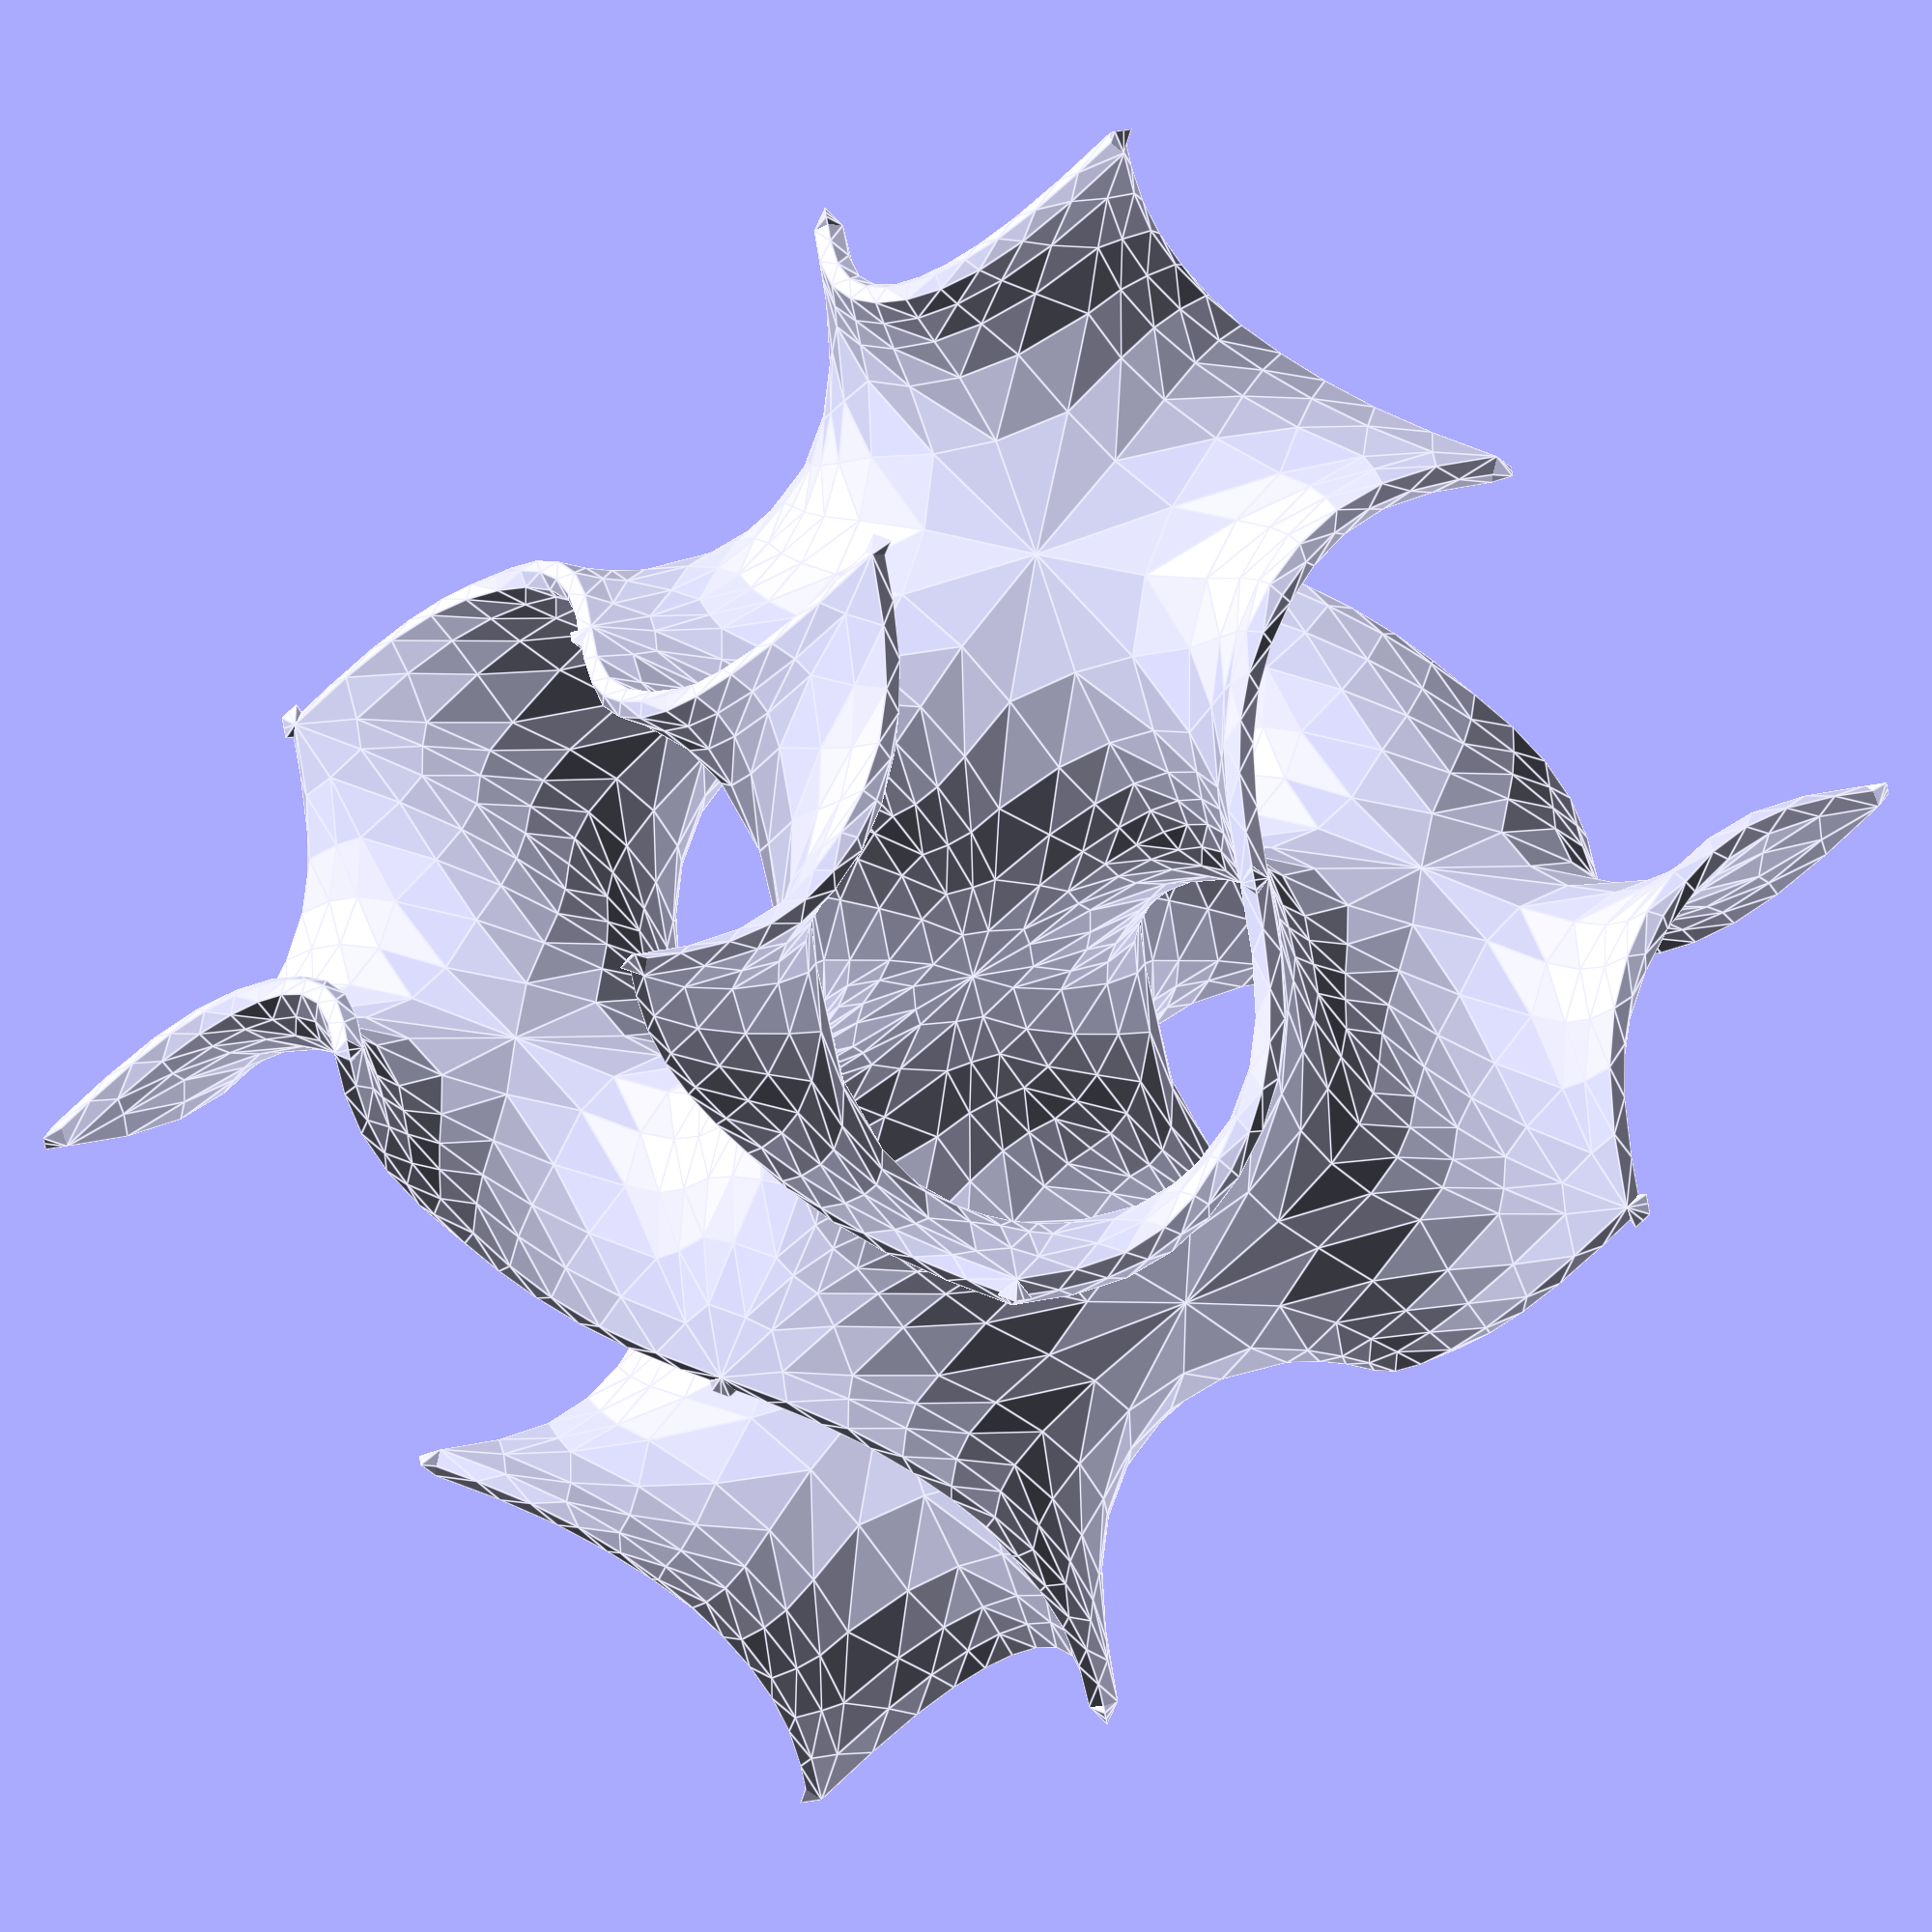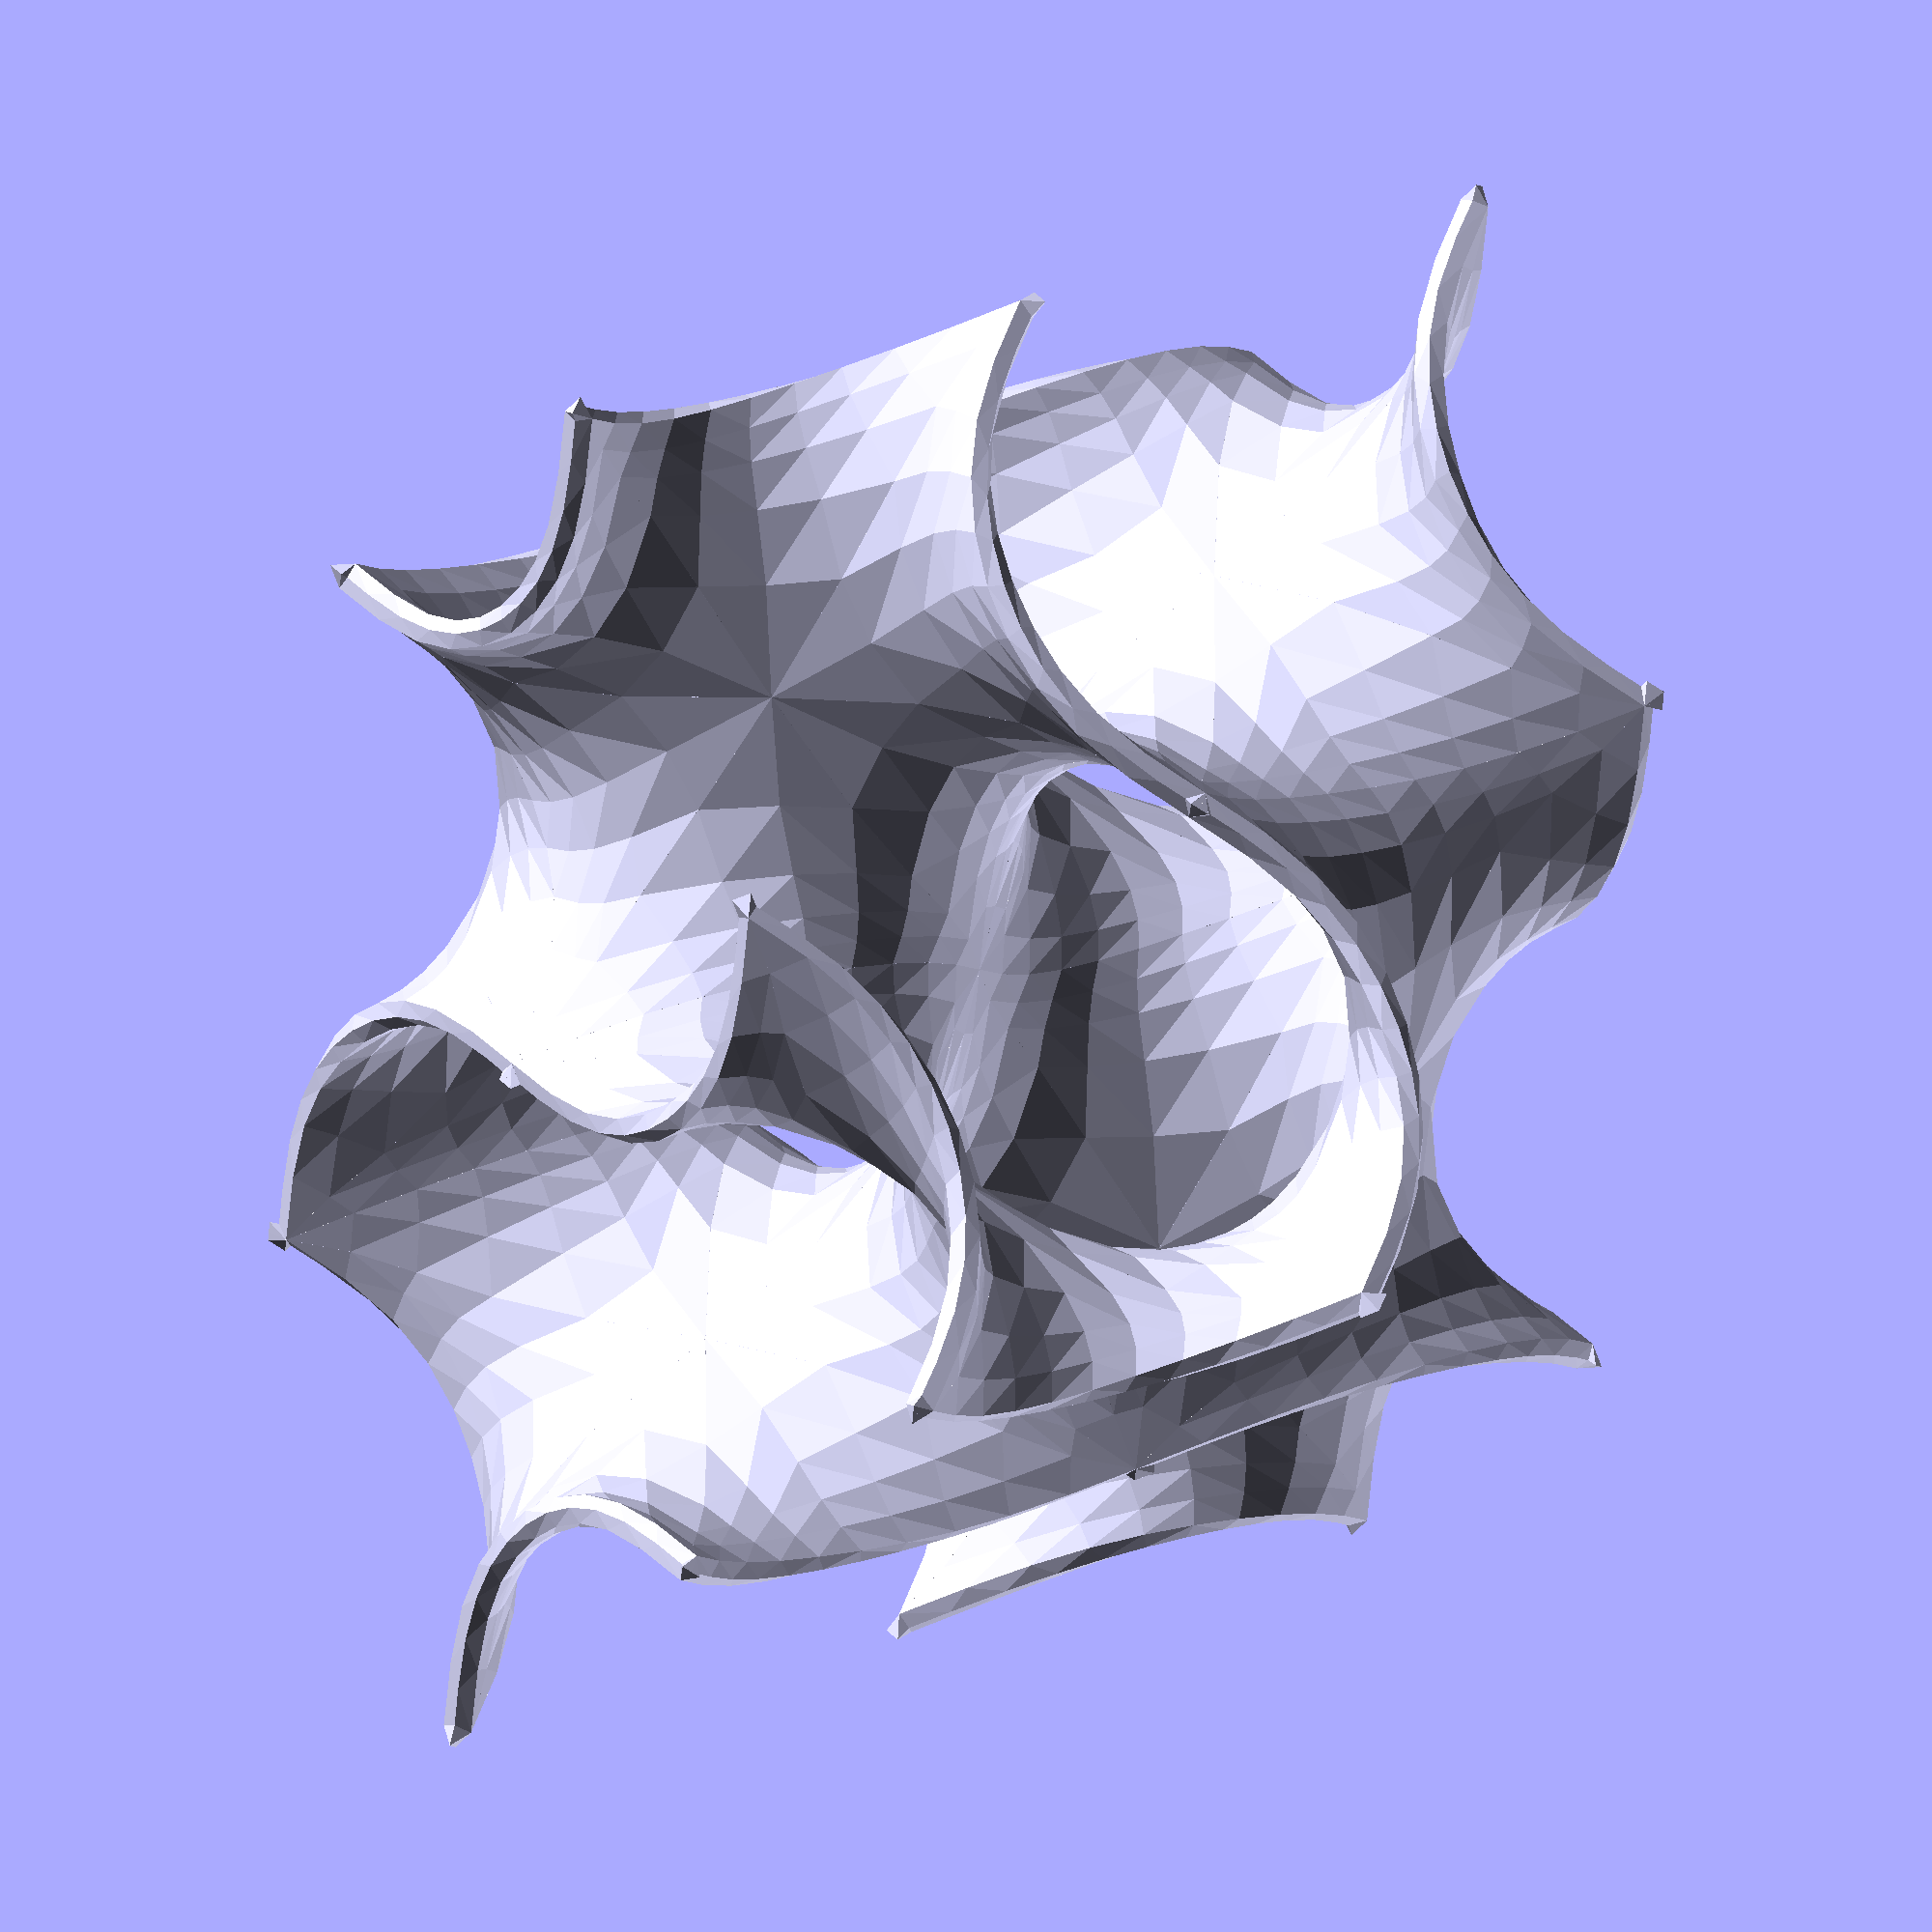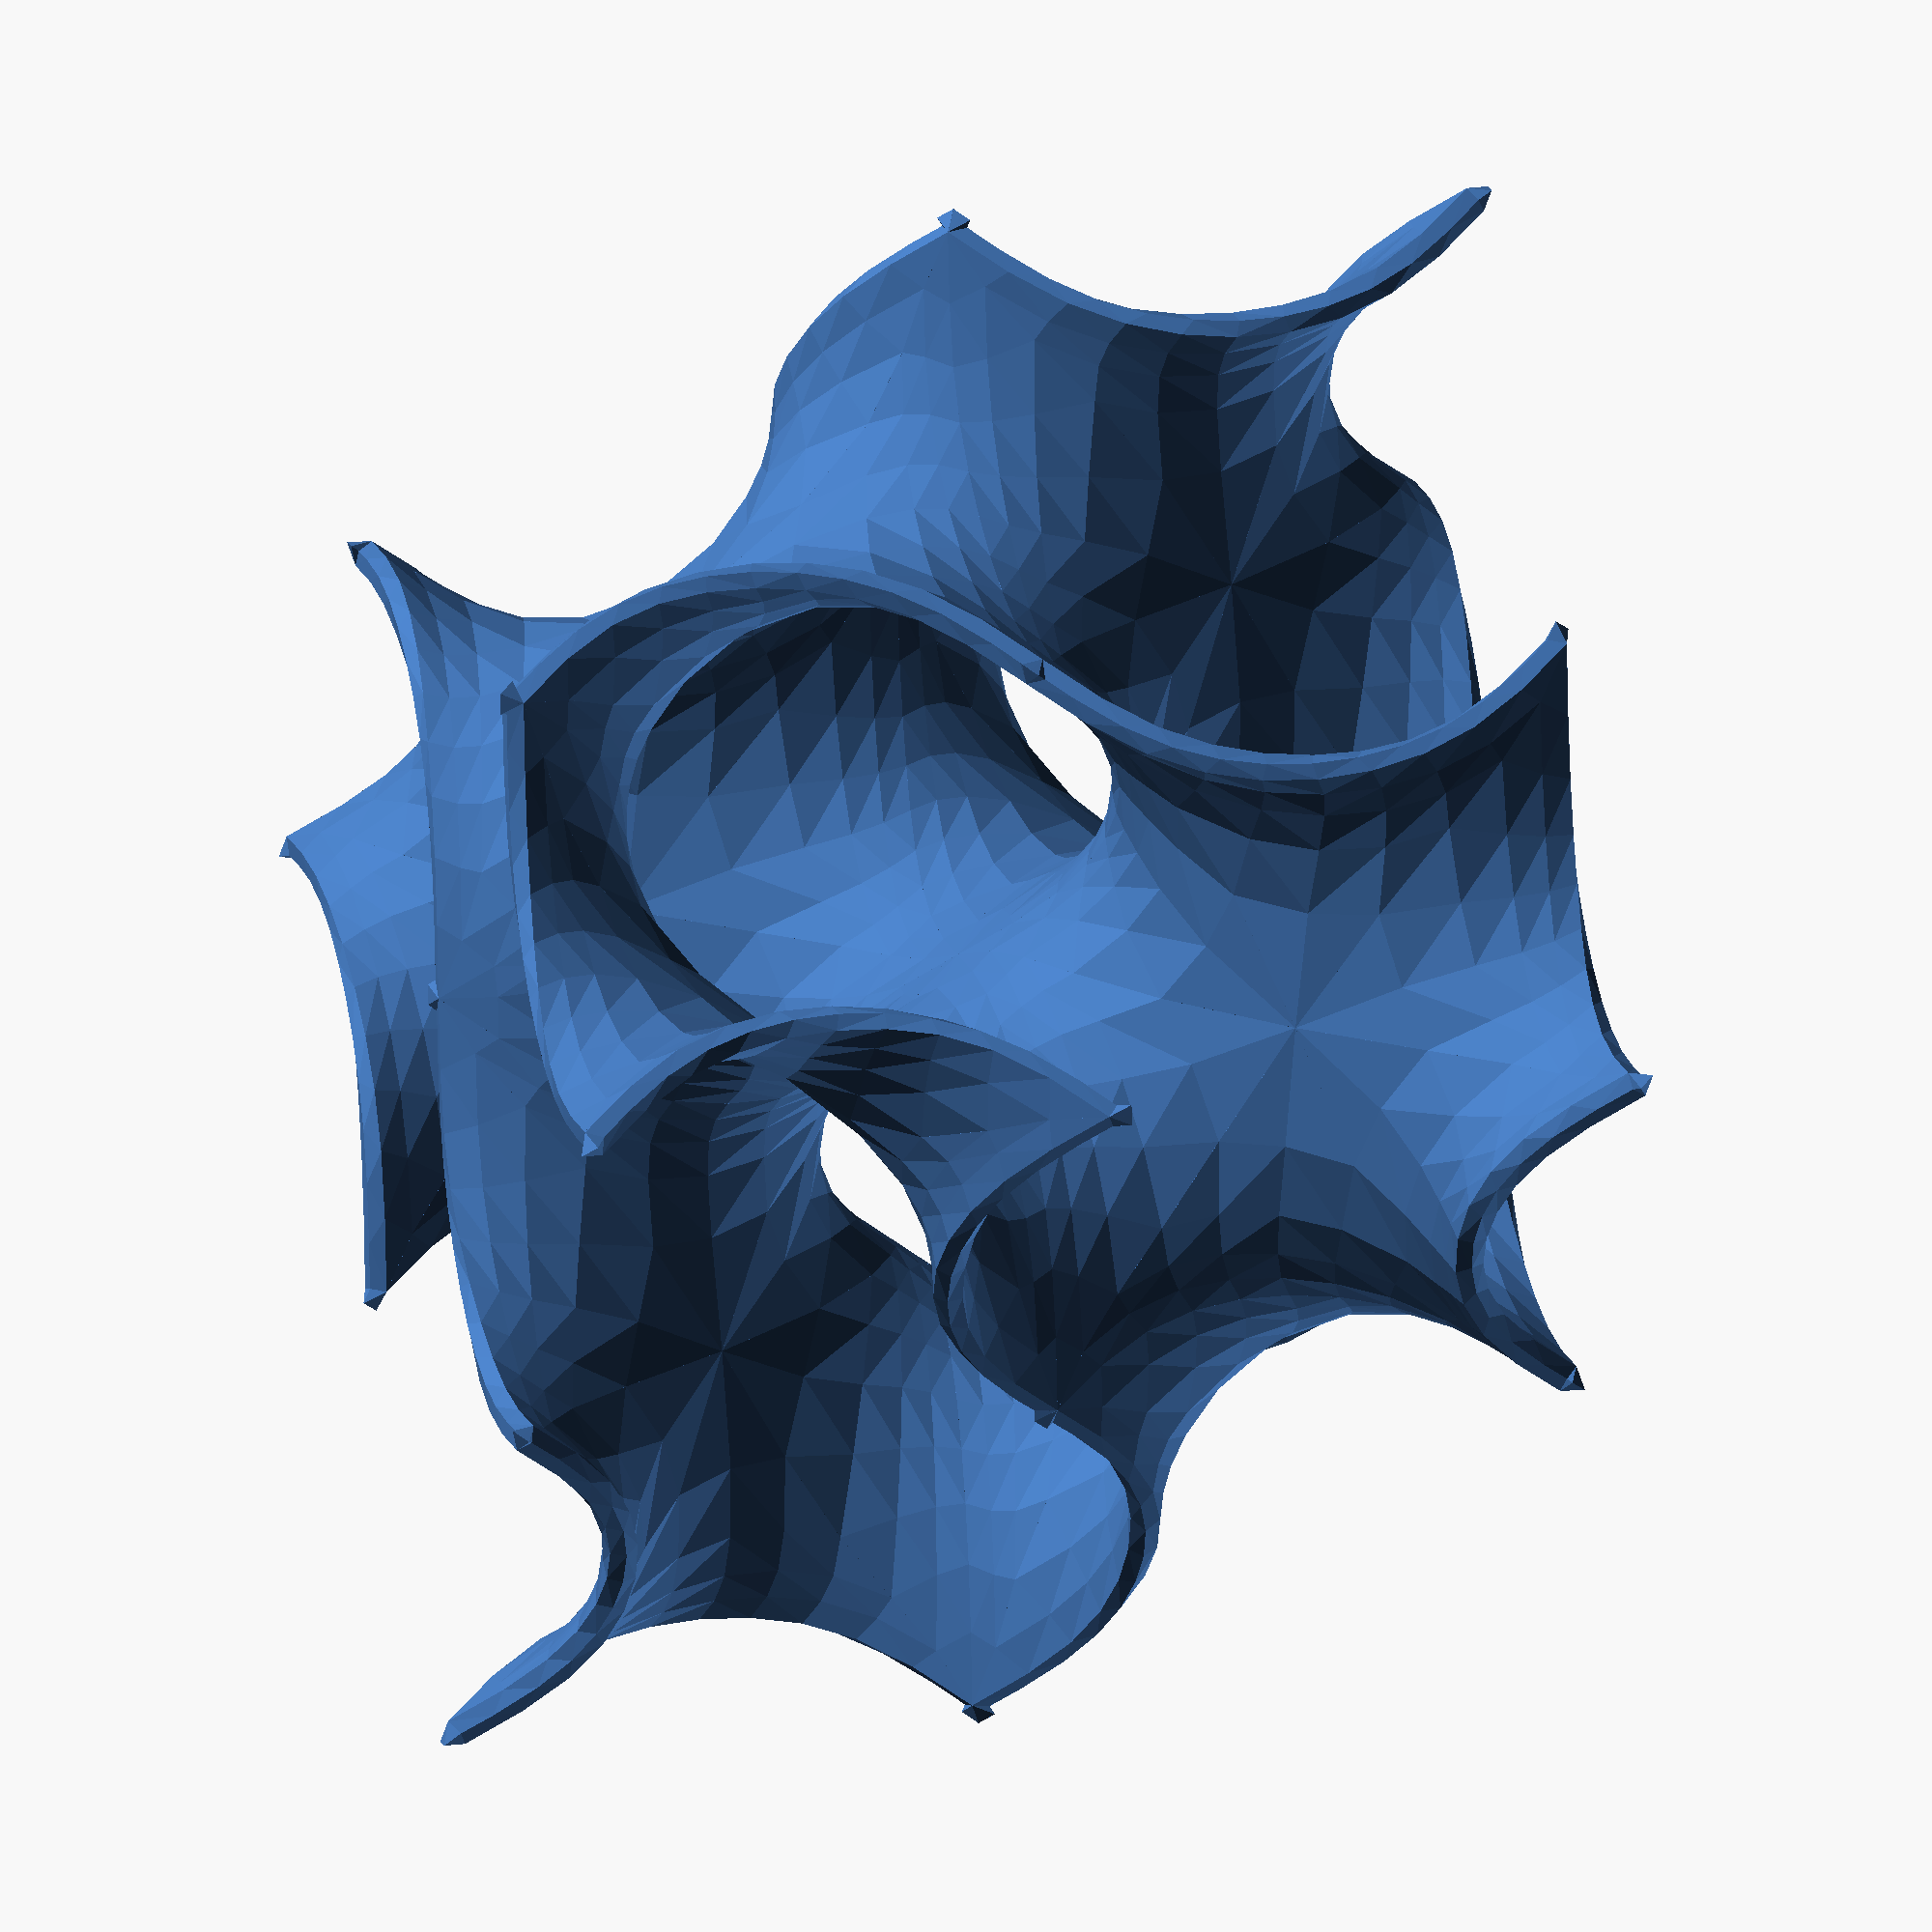
<openscad>
//////////////////////////////////////////////////////////////////////////////////////////////////////////////////////////////
//														Gyroid.scad															//
//			Calculates points and face indices of a gyroid body (one elementary cell). A larger body can be created by		//
//			translating with multiples of 360. For thios purpose the gyroid body is calculated a bit larger than 			//
//			necessarey. It reches from -1 to 361 to obtain some overlap for the union() operation. 							//
//			There is no scaling included. When using the gyroid body as an infill for 3D printing with high strength,		//
//			an intersection() or difference() has to be applied. It is strongly recommended to create						//
//			the gyroid body separately not applying boolean operators except union(). Openscad will crash otherwise.		//
//			It is recommended to render the gyroid body and save ist as an stl file and importing the stl file for			//
//			further processing. By this way, the stl file can be scaled as required. The wall thickness is scaled too.		//
//			Therefore sacing has to be considered when definíng wall thickness. The calculation is performed prior to 		//
//			creating the gyroid body, to avoid multiple time consuming calculation.											//
//																															//
//							Created by Dr. Manfred Witzany under GNU General Public License									//
//																															//
//////////////////////////////////////////////////////////////////////////////////////////////////////////////////////////////

// Calculates gyroid function. The zero crossings define the 2 dimensional gyroid surface.
// n=number of iterations
// x=x-coordinate of point
// y=y-coordinate of point
// z1=lower starting value for z (need not be defined)
// z2=upper starting value for z (need not be defined)
// f1=gyroid function of z1 (need not be defined internal use only)
// f1=gyroid function of z2 (need not be defined internal use only)
function gyroid(x, y, z)=sin(x)*cos(y)+sin(y)*cos(z)+sin(z)*cos(x);

function gyroid_point(n=50, x, y, z1=40, f1, z2=300, f2)=
	(f1==undef || f2==undef) ?							// if f1, f2 are not defined, calculate them
		gyroid_point(n=n-1, x=x, y=y, z1=z1, f1=gyroid(x=x, y=y, z=z1), z2=z2, f2=gyroid(x=x, y=y, z=z2))
	:
		let(z3=(z1+z2)/2)								// find the middle between both limits z1, z2	
		let(f3=gyroid(x=x, y=y, z=z3))					// calculate zthe gyroid function of the middle
		(n<0) ?	z3										// decide, whre the zero crossing of the gyroid function is
		:
			sign(f1)==sign(f3) ?											// next step of iteration
				gyroid_point(n=n-1, x=x, y=y, z1=z3, f1=f3, z2=z2, f2=f2)	// zero crossing is between z2 and z3
			:	gyroid_point(n=n-1, x=x, y=y, z1=z1, f1=f1, z2=z3, f2=f3);	// zero crossing is between z1 and z3

// Calculates the gradient of the gyroid function. This is a vector perpendicularly pointing to the surface.
// The point x, y, z must be a point of the gyroid surface.
// x, y, z=coordinates of point
function grad_gyroid(x, y, z)=
[	cos(x)*cos(y)-sin(z)*sin(x),		// df/dx
	cos(y)*cos(z)-sin(x)*sin(y),		// df/dy
	cos(z)*cos(x)-sin(y)*sin(z)			// df/dz
];

// Calculates a point of a gyroid wall having a distance to the gyroid surface of w/2. 
// x, y, z=point of gyroid surface
// w=wall thickness to calculate the opposing wall point, w needs to be negatve
function wall_gyroid(x, y, z, w)=
	let(n=grad_gyroid(x=x, y=y, z=z))					// calculate the gardient of the gyroid function pointing to the wall vector
	[x, y, z]+w*n/(2*norm(n));							// normalize gradient and multipy it with half of the wall thickness

// Calculates points of a triangular part of a gyroid surface with edge points [0,0], [0,180] and [90,90].
// All other points can be derived from these points by means of coodinate ransformation. The points are calculated in the form of 
// a grid having pp lines in x direction and 2*pp rows in y direction. Additionally one line / row is calculated byond said limits,
// to smoothly combine the individual parts by union().
// pp=number of rows
// w=wall thickness
function gyroid_points(pp, w)=
	let(res=90/(pp-2))									// resolution of points = distance between two adjacent points
	let(p=												// coordinates of points
	[	for (i=[-w, w])									// for both wall directions (up/down)
			for(j=[0:pp])								// for every row
				let(jj=min(max(j, 1),pp-1)-1)
				let(x=90-jj*res-((j==pp) ? abs(w)/2 : 0))						// x and y coordinate of start of current row
				let(start=[(x*x/90+x)/2, x])					// starting point of current row
				let(z=gyroid_point(x=start.x, y=start.y))			// z coordinate of start of current row
				let(end=[180-z, 180-start.x])					// ending point of current row
				for(k=[0:2*j])							// for every line in row
					let(p_xy=
						(j==0)				? [90+w/2, 90]
					:	(k==0)				? start-[0, abs(w)/2]
					:	(k==2*j)			? end+[0, abs(w)/2]
					:	(j==1) && (k==1)	? [90, 90]
					:						  start+(end-start)/(2*(j-1))*(k-1))
					let(wall=(k==0 || k==2*j || j==pp) ? 0 : i)
					wall_gyroid(p_xy.x,p_xy.y,gyroid_point(x=p_xy.x, y=p_xy.y),wall)	// calculate point in row, line within gyroid wall
	])													// matrix of points for all primitives of a gyroid micro cell
	[	[for(i=p) i],									// copy of p
		[for(i=p) [180,180,180]-i],						// diagonally oposing part of p
		[for(i=p) [i.y,i.z,i.x]],						// first cyclic permutation of coordinates
		[for(i=p) [180-i.y,180-i.z,180-i.x]],			// diagonally oposing part of permutation
		[for(i=p) [i.z,i.x,i.y]],						// second cyclic permutation of coordinates
		[for(i=p) [180-i.z,180-i.x,180-i.y]]			// diagonally oposing part of permutation
	];

// Calculates faces index matrix for gyroid polyhedron
// pp=number of rows
function gyroid_faces(pp)=
	let(zs=(pp+1)*(pp+1))								// starting index of down wall points
	  		     										// calculate face index vetros for triangles of polyhedron
	[	for(i=[0:pp-1])									// for every row
			let(jm=i*(i+1))								// middle point index for current j vector
			let(jfm=(i+1)*(i+2))						// middle point index for succeeding j vector
			let(ii=min(i,pp-2))							// don't use the outer points in the last row
			for(j=[0:ii], k=[-1,1], l=[0,1], m=[0,1])	// for every point
				let(dm=(m==0) ? 0 : zs)
				let(p1=jm+j*k+dm)				// first point of triangle
				let(p2=(l==0) ? jfm+j*k+dm : jfm+(j+1)*k+dm)
				let(p3=(l==0) ? jfm+(j+1)*k+dm : jm+(j+1)*k+dm)
				if (j<i || l==0)
					((k==1 && m==0) || (k==-1 && m==1)) ? [p2, p1, p3] : [p1, p2, p3]
	];

// Swaps x and y coordinate of all members in matrix m. Applied on a faces matrix for polyhedron creation, it swaps inside out. 
function swap_xy(m)=
	[	for(i=m)										// fall every menmber in matrix m
			[i.y, i.x, i.z]								// swap x with y
	];

// Operator to create a complete gyroid cell (cube from [0,0,0] to [180,180,180] from single polyhedron 
// by means of mirroring anf translation.
// No parameters required
module gyroid_cell()
{
	modify=								// Matrix defining modification - first vector mirror x, y, z - second vector translate
	[	[[0,0,0],[0,	0,		0]],
		[[1,0,0],[360,	0,		180]],
		[[0,1,0],[180,	360,	0]],
		[[0,0,1],[0,	180,	360]],
		[[1,1,0],[360,	180,	0]],
		[[1,0,1],[180,	0,		360]],
		[[0,1,1],[0,	360,	180]],
		[[1,1,1],[360,	360,	360]]
	];
	for (i=modify)							// for everey modification
		translate(i[1])						// translate triangle
		mirror([i[0].x, 0, 		0])			// mirror in x direction if necessary
		mirror([0,		i[0].y,	0])			// mirror in y direction if necessary
		mirror([0,		0,		i[0].z])	// mirror in z direction if necessary
		children();							// polyhedron of gyroid triangle
}

//////////////////////////////////////////////////////////////////////////////////////////////////////////////////////////////
//													module testing															//
//	pp: Higher values make the surface smoother baut increases calculation time.											//
//	w:  Wall thickness for unscaled body. The fundamental cell of the gyroid body has a length of 360. 						//
//		If the body is scaled, the wall thickness has to be devided by the scaling factor. For example: 					//
//		If the gyroid body is scaled with 0.5 to achieve a period of 180, the wallthickness has to be multiplied by 2.		//
//		After scaling the gyroid body the wall thickness has then the desired value.										//
//////////////////////////////////////////////////////////////////////////////////////////////////////////////////////////////

pp=7;										// number of rows defines resolution ADAPT AS DESIRED 
w=10;										// wall width						 ADAPT AS DESIRED 

points=gyroid_points(pp=pp, w=w);			// calculate points matrix
f=gyroid_faces(pp=pp);						// calculate faces vector
fi=swap_xy(m=f);							// calculate faces vector for mirrored objects
gyroid_cell()							// apply coordinate transformations
for(i=[0:len(points)-1])													// for every vector in matrix
	polyhedron(points=points[i], faces=(i%2==0) ? fi : f, convexity=100);	// create polyhedron of gyroid body

</openscad>
<views>
elev=120.0 azim=217.4 roll=153.2 proj=o view=edges
elev=280.2 azim=27.3 roll=341.3 proj=o view=wireframe
elev=213.9 azim=8.8 roll=7.4 proj=o view=solid
</views>
